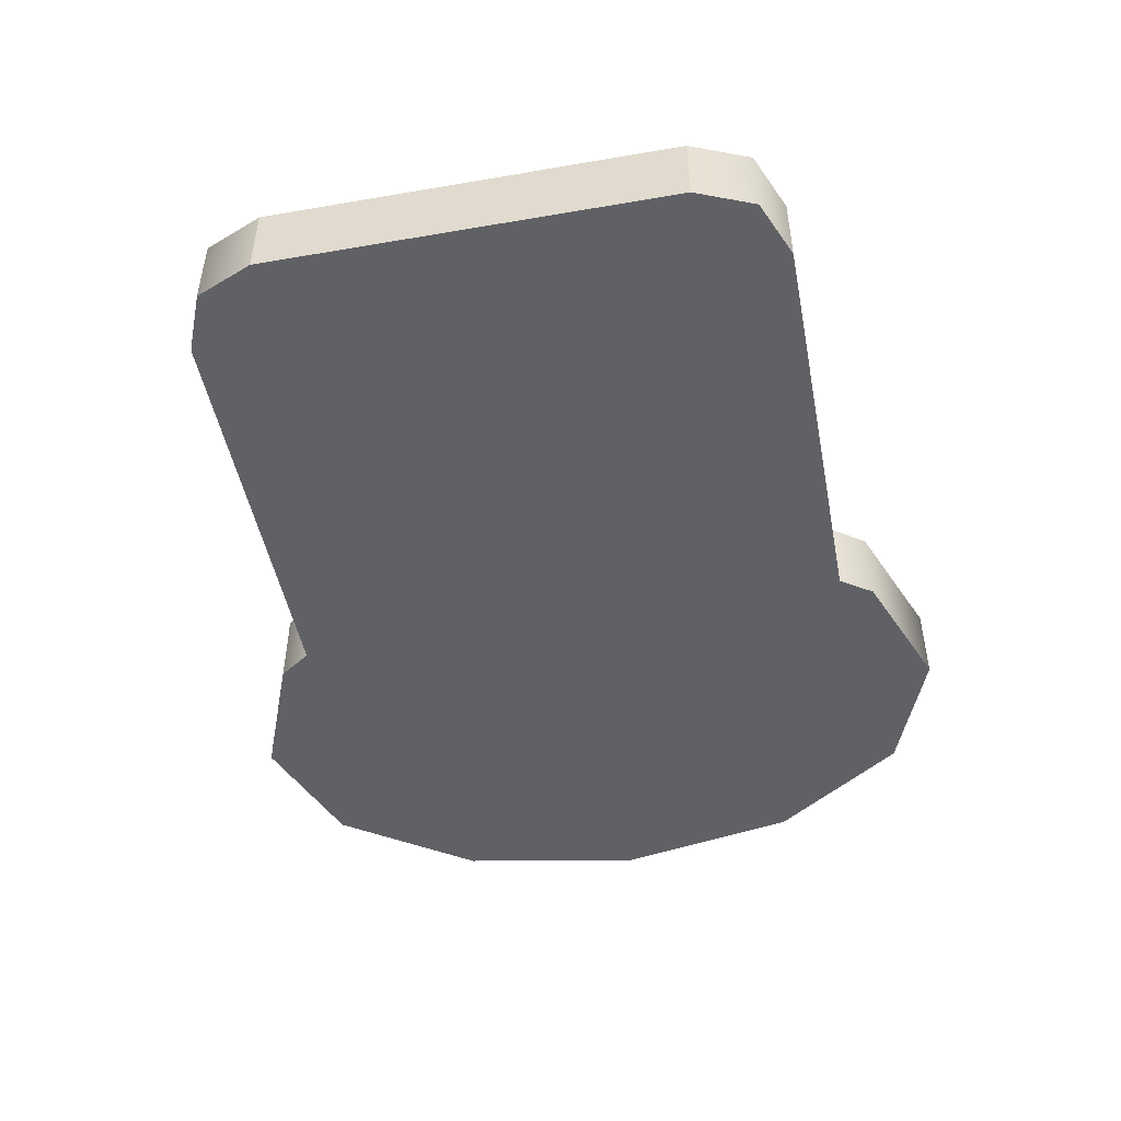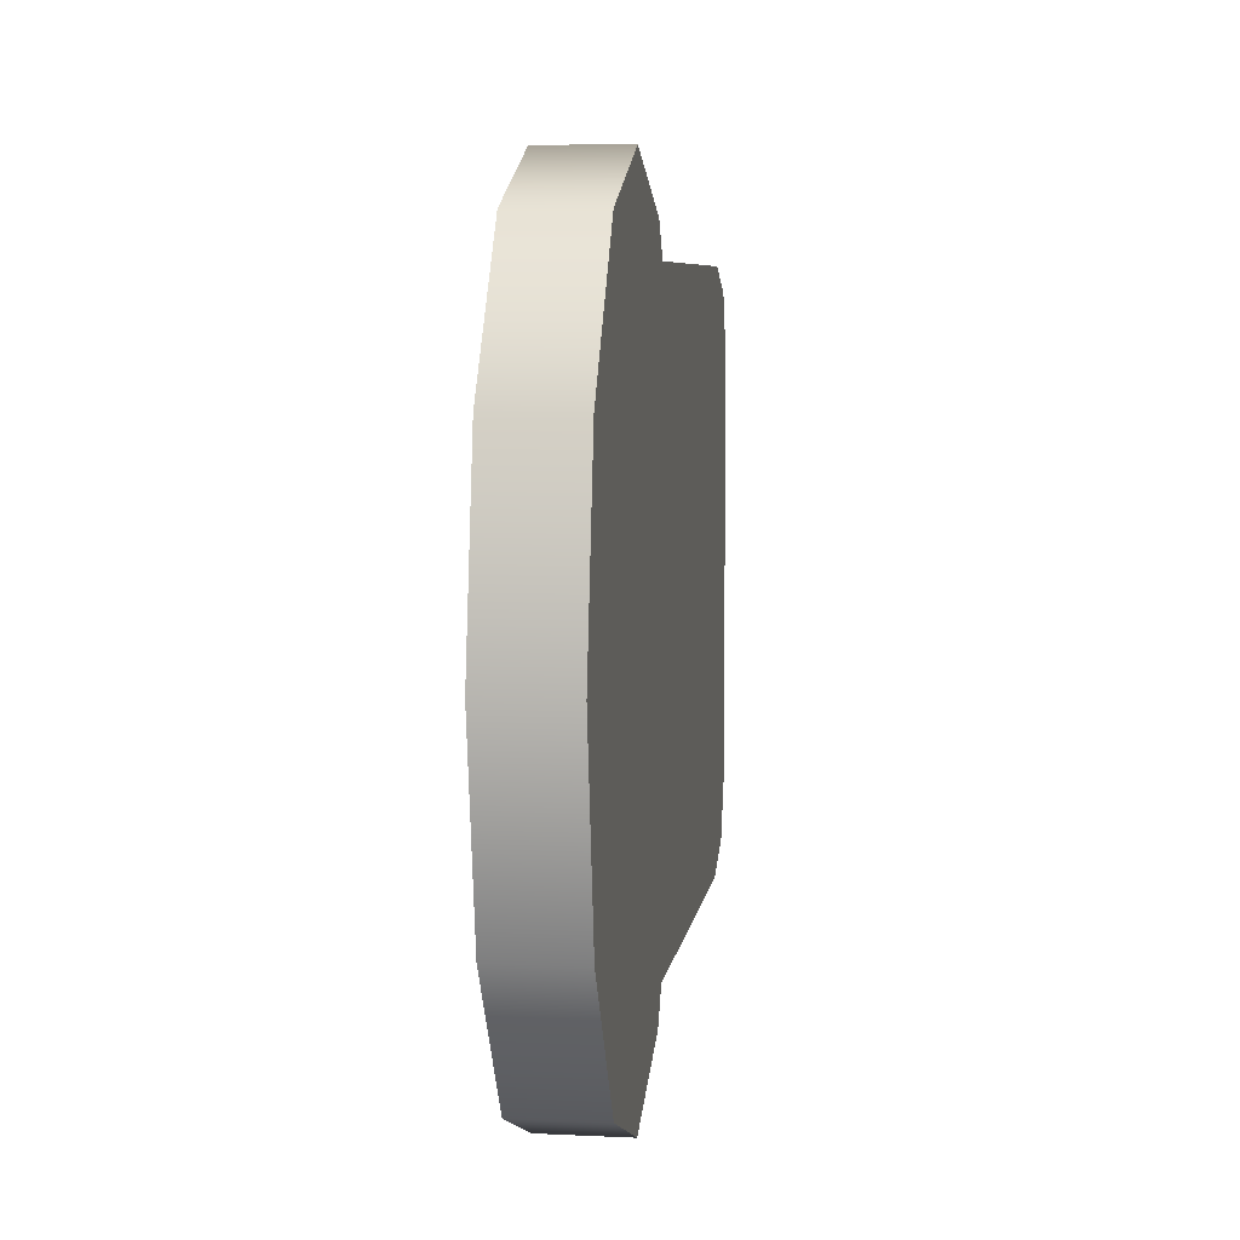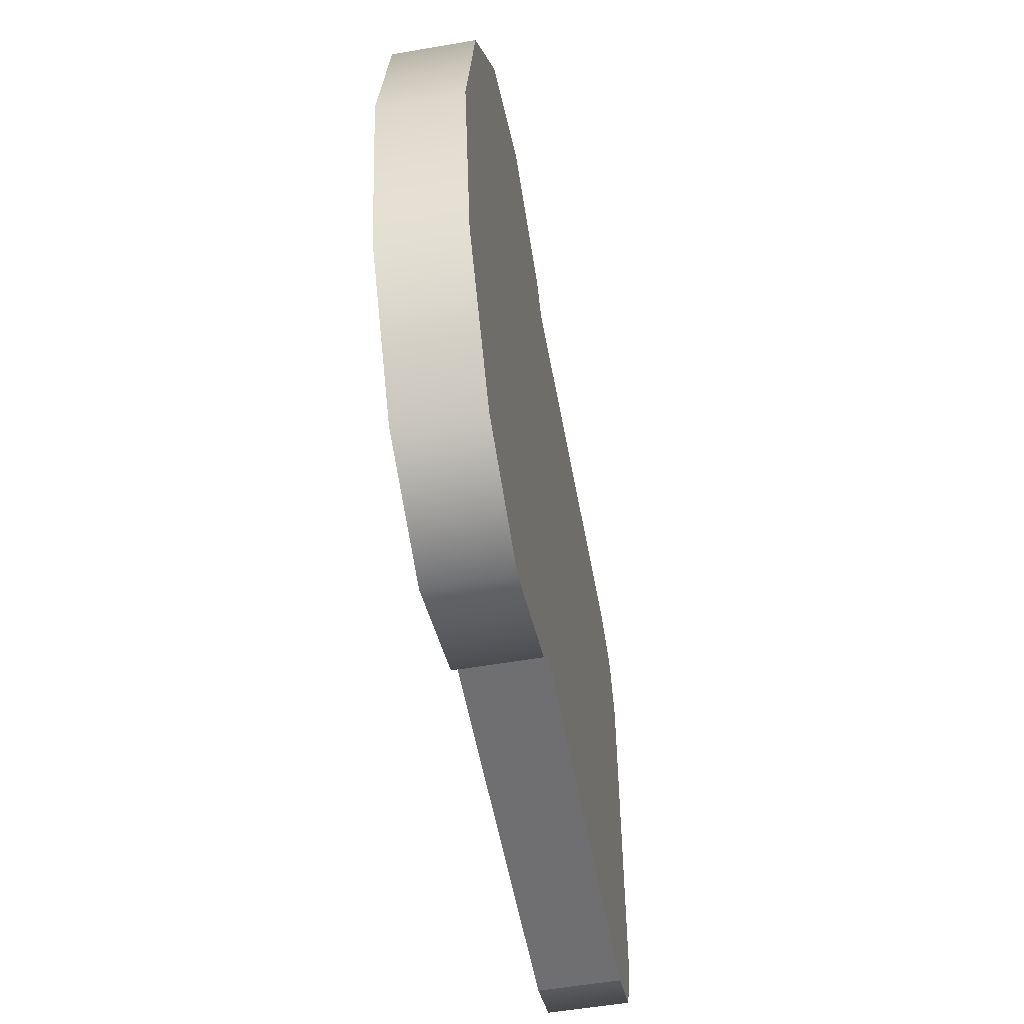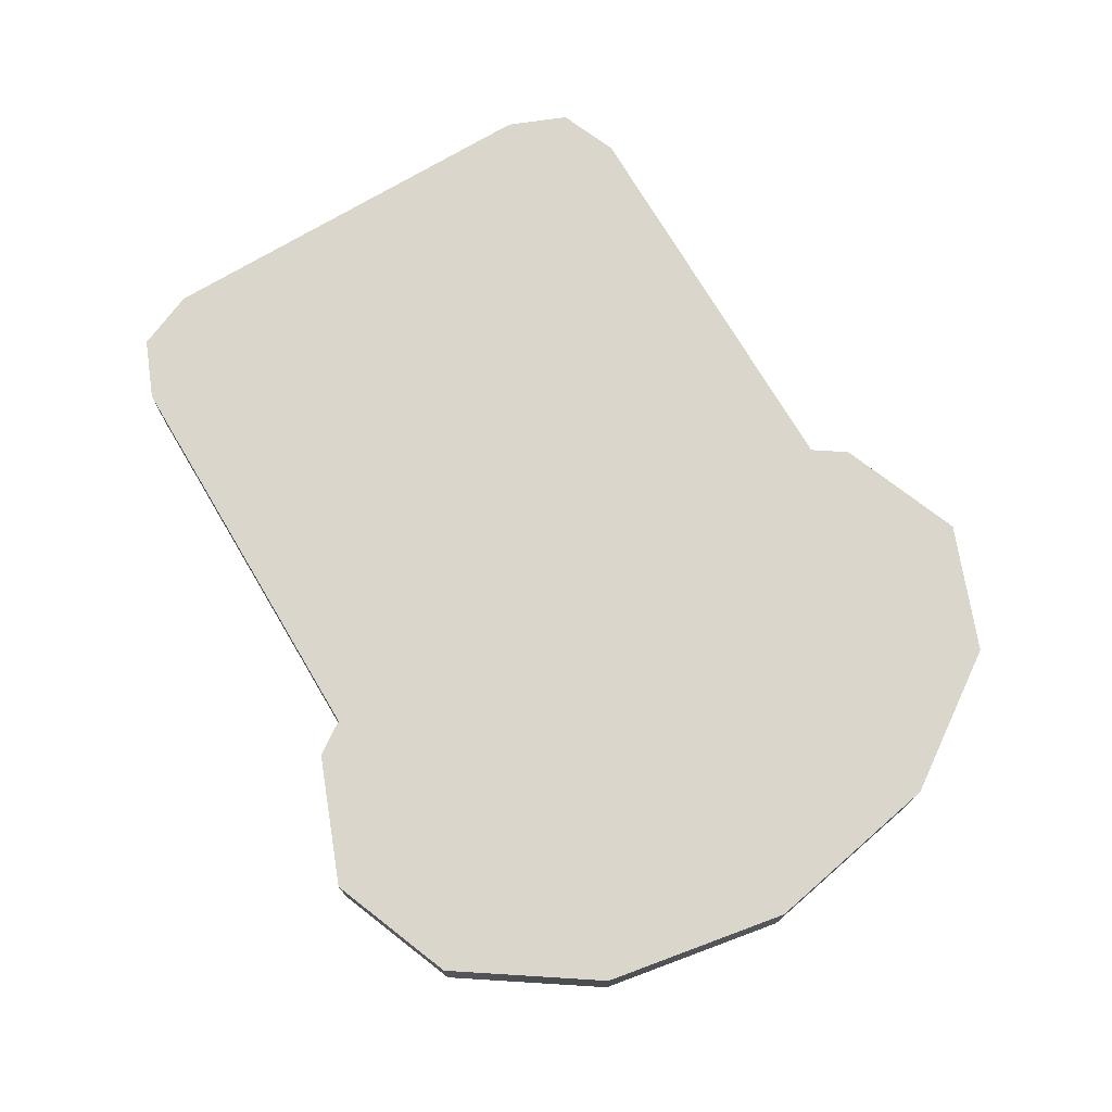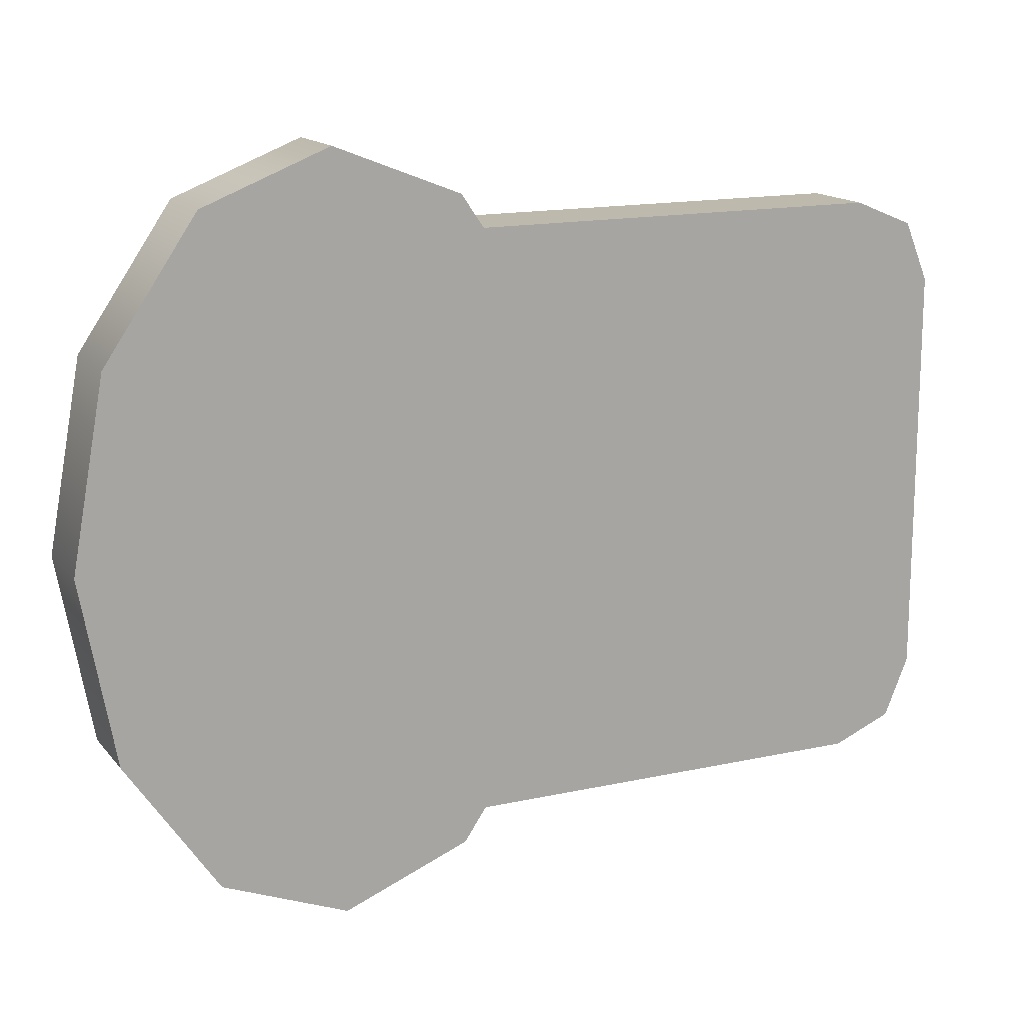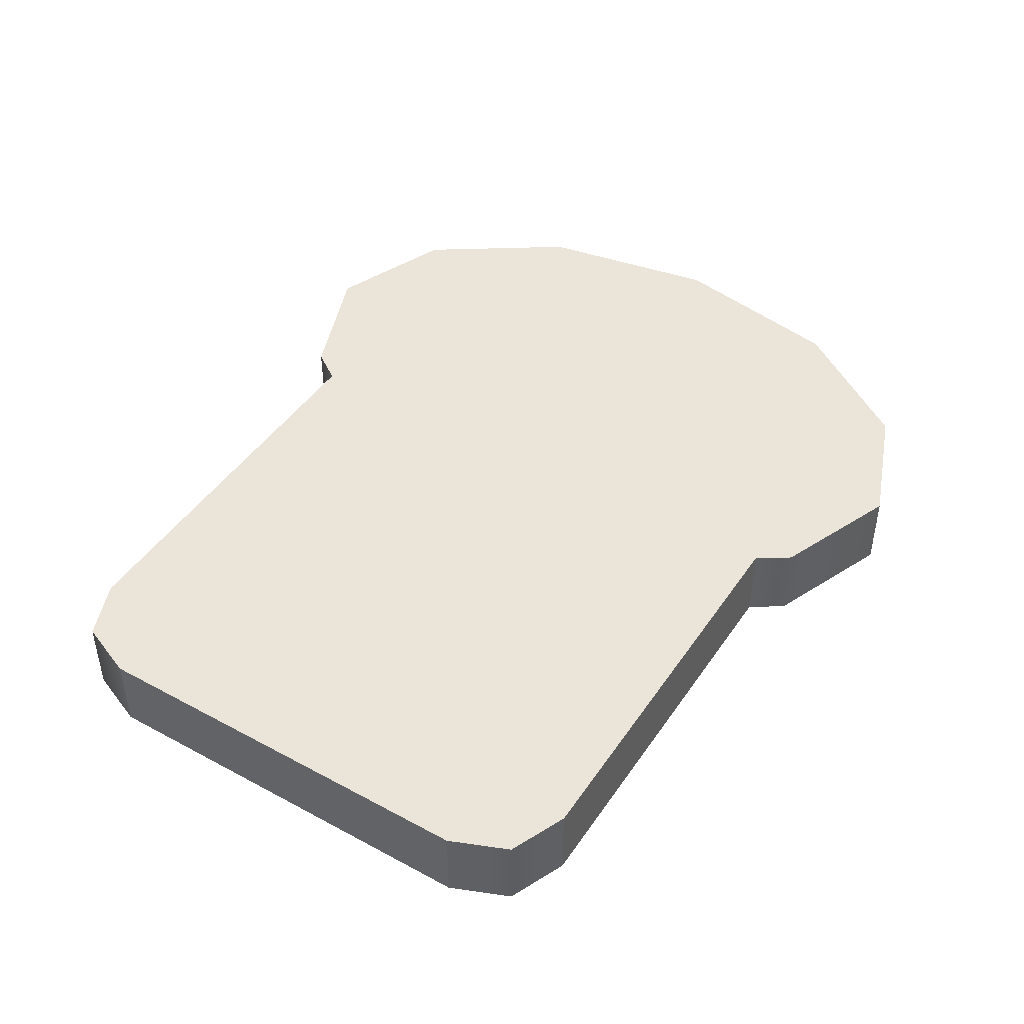
<metadata>
{"format":"obj","ext":"obj","renderer":"f3d","projection":"perspective","resolution":1024,"background":"white","views":[{"elev":-48.3,"azim":-79.1,"up":"+Y"},{"elev":6.7,"azim":97.9,"up":"+Z"},{"elev":-54.7,"azim":100.3,"up":"+Z"},{"elev":73.9,"azim":59.3,"up":"+Y"},{"elev":15.3,"azim":154.9,"up":"+Z"},{"elev":45.3,"azim":-58.0,"up":"+Y"}]}
</metadata>
<code>
g bread
v 0.2212 0 0 1 1 1
v 0.2045 2.484e-10 -0.09148 1 1 1
v 0.2045 2.484e-10 0.09148 1 1 1
v 0.159 9.269e-10 0.1584 1 1 1
v 0.1795 6.203e-10 0 1 1 1
v 0.159 9.269e-10 -0.1584 1 1 1
v 0.1658 8.256e-10 0.07561 1 1 1
v 0.1658 8.256e-10 -0.07561 1 1 1
v 0.1322 1.326e-09 0.125 1 1 1
v 0.1322 1.326e-09 -0.125 1 1 1
v 0.09675 1.854e-09 0.183 1 1 1
v 0.09675 1.854e-09 -0.183 1 1 1
v 0.09675 1.854e-09 0.1389 1 1 1
v 0.09675 1.854e-09 -0.1389 1 1 1
v 0.03455 2.781e-09 0.1584 1 1 1
v 0.06131 2.382e-09 0.125 1 1 1
v 0.04525 2.621e-09 0.1013 1 1 1
v 0.02357 2.944e-09 0.1423 1 1 1
v 0.03455 2.781e-09 -0.1584 1 1 1
v 0.06131 2.382e-09 -0.125 1 1 1
v 0.04525 2.621e-09 -0.1013 1 1 1
v 0.02357 2.944e-09 -0.1423 1 1 1
v -0.1802 5.981e-09 0.1013 1 1 1
v -0.1802 5.981e-09 0.1423 1 1 1
v -0.1802 5.981e-09 -0.1013 1 1 1
v -0.2092 6.412e-09 0.1303 1 1 1
v -0.1802 5.981e-09 -0.1423 1 1 1
v -0.2092 6.412e-09 -0.1303 1 1 1
v -0.2212 6.591e-09 0.1013 1 1 1
v -0.2212 6.591e-09 -0.1013 1 1 1
v 0.2212 0.03974 0 1 1 1
v 0.2045 0.03974 0.09148 1 1 1
v 0.159 0.03974 0.1584 1 1 1
v 0.09675 0.03974 0.183 1 1 1
v -0.2212 0.03974 -0.1013 1 1 1
v -0.2212 0.03974 0.1013 1 1 1
v 0.02357 0.03974 0.1423 1 1 1
v 0.03455 0.03974 0.1584 1 1 1
v -0.1802 0.03974 0.1423 1 1 1
v 0.09675 0.03974 -0.183 1 1 1
v 0.03455 0.03974 -0.1584 1 1 1
v 0.159 0.03974 -0.1584 1 1 1
v 0.2045 0.03974 -0.09148 1 1 1
v 0.02357 0.03974 -0.1423 1 1 1
v -0.1802 0.03974 -0.1423 1 1 1
v 0.1795 0.03974 0 1 1 1
v 0.1658 0.03974 0.07561 1 1 1
v 0.1658 0.03974 -0.07561 1 1 1
v 0.1322 0.03974 0.125 1 1 1
v 0.1322 0.03974 -0.125 1 1 1
v 0.09675 0.03974 0.1389 1 1 1
v 0.09675 0.03974 -0.1389 1 1 1
v 0.06131 0.03974 0.125 1 1 1
v 0.04525 0.03974 0.1013 1 1 1
v 0.06131 0.03974 -0.125 1 1 1
v 0.04525 0.03974 -0.1013 1 1 1
v -0.1802 0.03974 -0.1013 1 1 1
v -0.1802 0.03974 0.1013 1 1 1
v -0.2092 0.03974 -0.1303 1 1 1
v -0.2092 0.03974 0.1303 1 1 1
v 0.1795 0.03974 0 1 1 1
v 0.1658 0.03974 0.07561 1 1 1
v 0.1658 0.03974 -0.07561 1 1 1
v 0.04525 0.03974 -0.1013 1 1 1
v 0.04525 0.03974 0.1013 1 1 1
v -0.1802 0.03974 -0.1013 1 1 1
v -0.1802 0.03974 0.1013 1 1 1
v 0.1795 6.203e-10 0 1 1 1
v 0.1658 8.256e-10 -0.07561 1 1 1
v 0.1658 8.256e-10 0.07561 1 1 1
v 0.1322 1.326e-09 0.125 1 1 1
v 0.1322 1.326e-09 -0.125 1 1 1
v 0.09675 1.854e-09 0.1389 1 1 1
v 0.09675 1.854e-09 -0.1389 1 1 1
v 0.06131 2.382e-09 0.125 1 1 1
v 0.06131 2.382e-09 -0.125 1 1 1
v 0.04525 2.621e-09 0.1013 1 1 1
f 3 2 1
f 2 3 4
f 2 4 5
f 5 6 2
f 5 4 7
f 6 5 8
f 7 4 9
f 6 8 10
f 9 4 11
f 6 10 12
f 9 11 13
f 12 10 14
f 13 11 15
f 13 15 16
f 16 15 17
f 17 15 18
f 12 14 19
f 19 14 20
f 19 20 21
f 19 21 22
f 17 18 23
f 23 18 24
f 22 21 25
f 23 24 26
f 23 26 25
f 22 25 27
f 25 26 27
f 27 26 28
f 28 26 29
f 28 29 30
f 32 1 31
f 1 32 3
f 33 11 4
f 11 33 34
f 29 35 30
f 35 29 36
f 15 37 18
f 37 15 38
f 37 24 18
f 24 37 39
f 34 15 11
f 15 34 38
f 19 40 12
f 40 19 41
f 43 6 42
f 6 43 2
f 31 2 43
f 2 31 1
f 33 3 32
f 3 33 4
f 27 44 22
f 44 27 45
f 43 32 31
f 32 43 33
f 33 43 46
f 42 46 43
f 33 46 47
f 46 42 48
f 33 47 49
f 48 42 50
f 33 49 34
f 50 42 40
f 34 49 51
f 50 40 52
f 34 51 38
f 38 51 53
f 38 53 54
f 38 54 37
f 52 40 41
f 52 41 55
f 55 41 56
f 56 41 44
f 56 44 57
f 37 54 58
f 57 44 45
f 57 45 58
f 37 58 39
f 39 58 45
f 39 45 59
f 39 59 60
f 60 59 35
f 60 35 36
f 22 41 19
f 41 22 44
f 12 42 6
f 42 12 40
f 26 36 29
f 36 26 60
f 39 26 24
f 26 39 60
f 30 59 28
f 59 30 35
f 28 45 27
f 45 28 59
f 63 62 61
f 62 63 49
f 49 63 50
f 49 50 52
f 49 52 51
f 51 52 55
f 51 55 53
f 53 55 64
f 53 64 65
f 65 64 66
f 65 66 67
f 70 69 68
f 69 70 71
f 69 71 72
f 72 71 73
f 72 73 74
f 74 73 75
f 74 75 76
f 76 75 21
f 21 75 77
f 21 77 23
f 21 23 25
g bread
f 3 2 1
f 2 3 4
f 2 4 5
f 5 6 2
f 5 4 7
f 6 5 8
f 7 4 9
f 6 8 10
f 9 4 11
f 6 10 12
f 9 11 13
f 12 10 14
f 13 11 15
f 13 15 16
f 16 15 17
f 17 15 18
f 12 14 19
f 19 14 20
f 19 20 21
f 19 21 22
f 17 18 23
f 23 18 24
f 22 21 25
f 23 24 26
f 23 26 25
f 22 25 27
f 25 26 27
f 27 26 28
f 28 26 29
f 28 29 30
f 32 1 31
f 1 32 3
f 33 11 4
f 11 33 34
f 29 35 30
f 35 29 36
f 15 37 18
f 37 15 38
f 37 24 18
f 24 37 39
f 34 15 11
f 15 34 38
f 19 40 12
f 40 19 41
f 43 6 42
f 6 43 2
f 31 2 43
f 2 31 1
f 33 3 32
f 3 33 4
f 27 44 22
f 44 27 45
f 43 32 31
f 32 43 33
f 33 43 46
f 42 46 43
f 33 46 47
f 46 42 48
f 33 47 49
f 48 42 50
f 33 49 34
f 50 42 40
f 34 49 51
f 50 40 52
f 34 51 38
f 38 51 53
f 38 53 54
f 38 54 37
f 52 40 41
f 52 41 55
f 55 41 56
f 56 41 44
f 56 44 57
f 37 54 58
f 57 44 45
f 57 45 58
f 37 58 39
f 39 58 45
f 39 45 59
f 39 59 60
f 60 59 35
f 60 35 36
f 22 41 19
f 41 22 44
f 12 42 6
f 42 12 40
f 26 36 29
f 36 26 60
f 39 26 24
f 26 39 60
f 30 59 28
f 59 30 35
f 28 45 27
f 45 28 59
f 63 62 61
f 62 63 49
f 49 63 50
f 49 50 52
f 49 52 51
f 51 52 55
f 51 55 53
f 53 55 64
f 53 64 65
f 65 64 66
f 65 66 67
f 70 69 68
f 69 70 71
f 69 71 72
f 72 71 73
f 72 73 74
f 74 73 75
f 74 75 76
f 76 75 21
f 21 75 77
f 21 77 23
f 21 23 25

</code>
